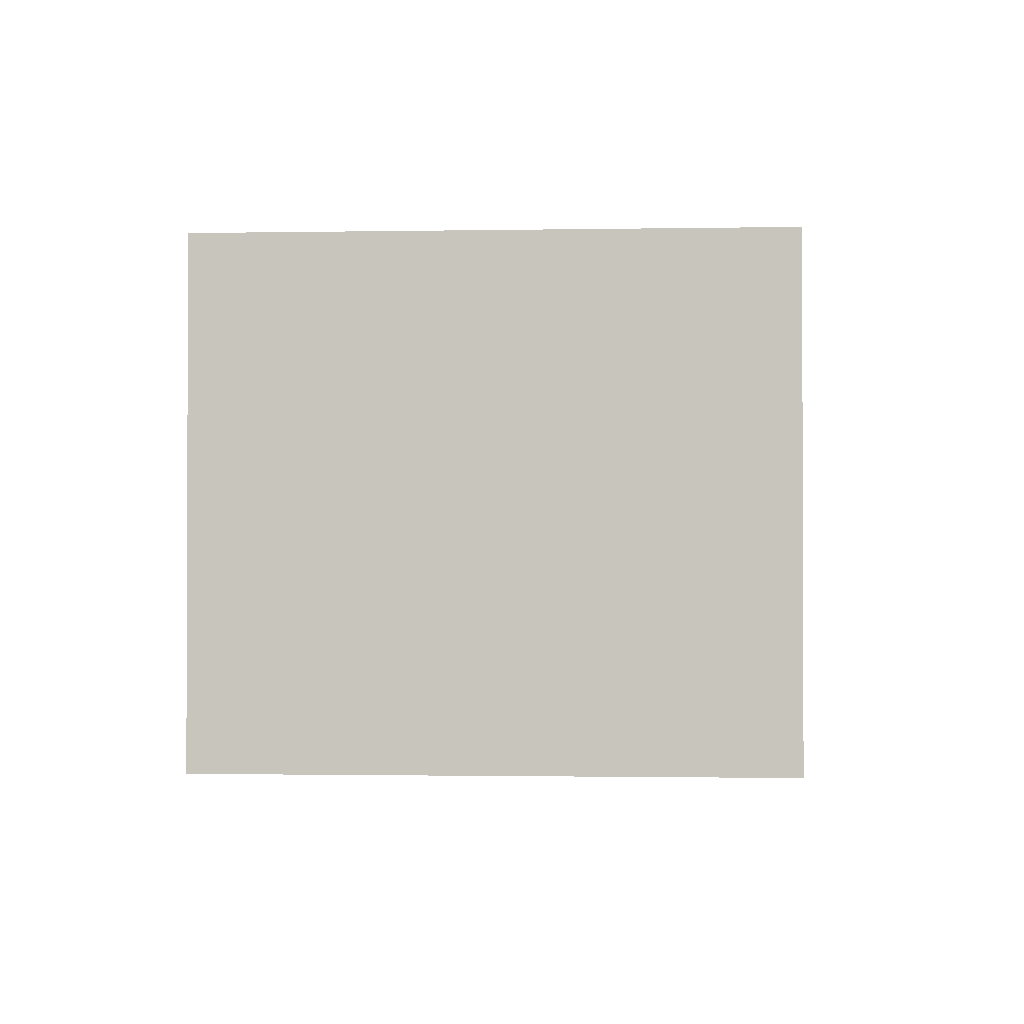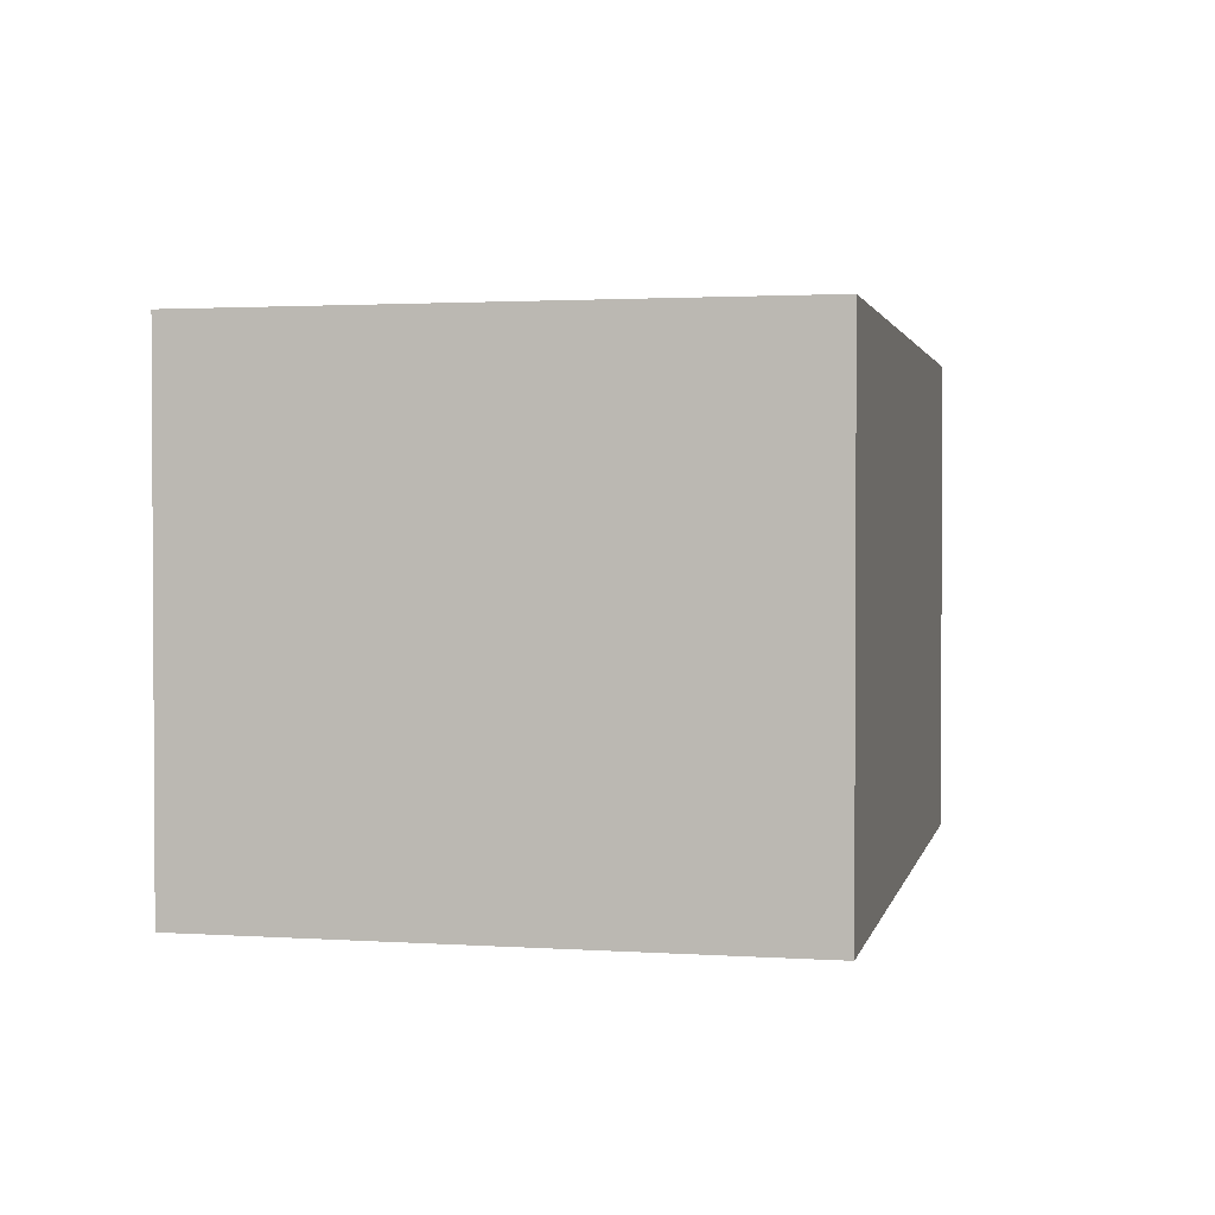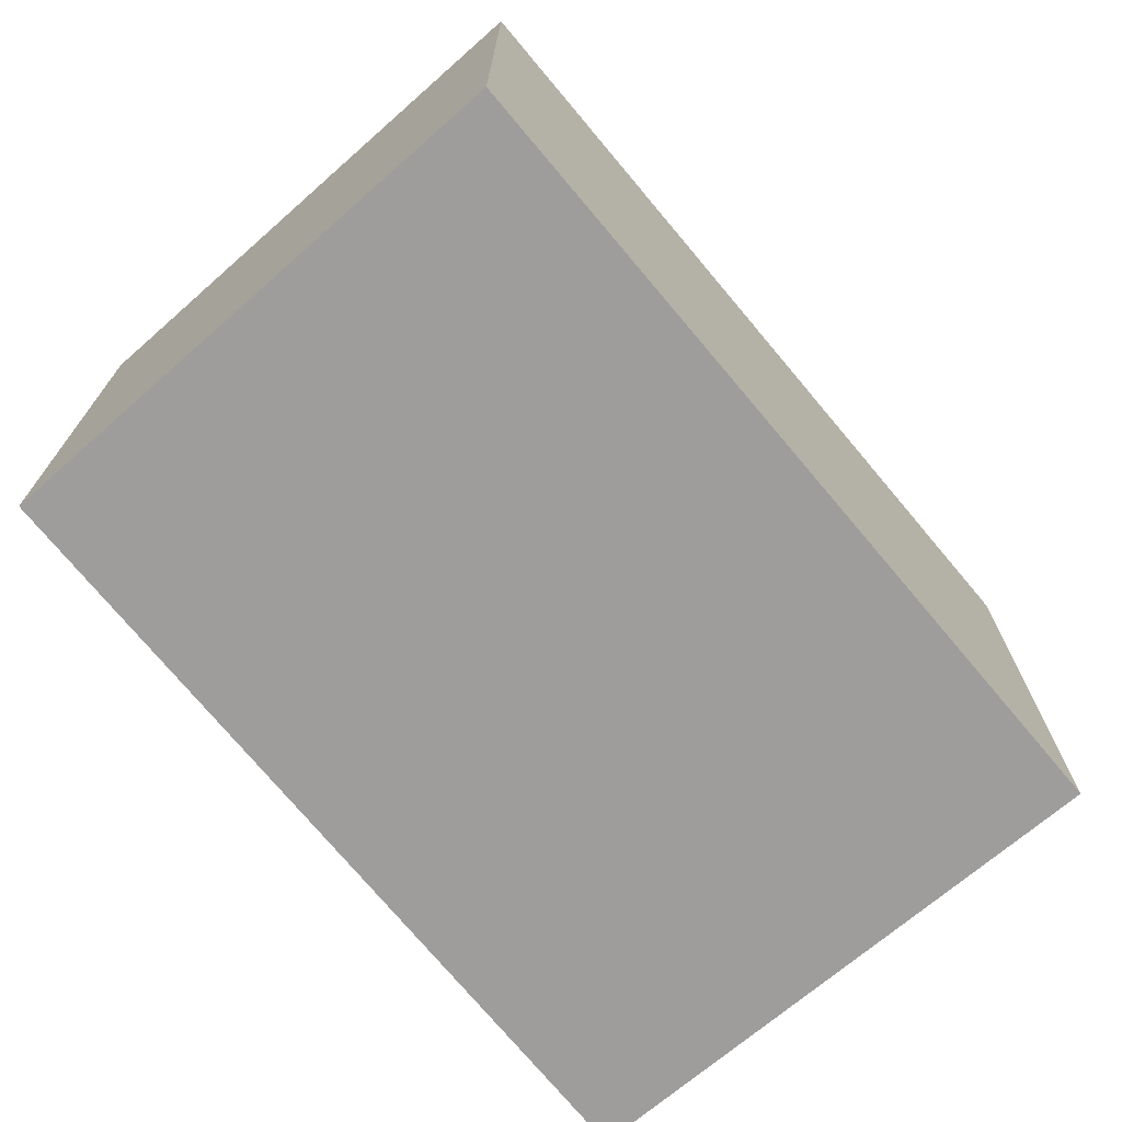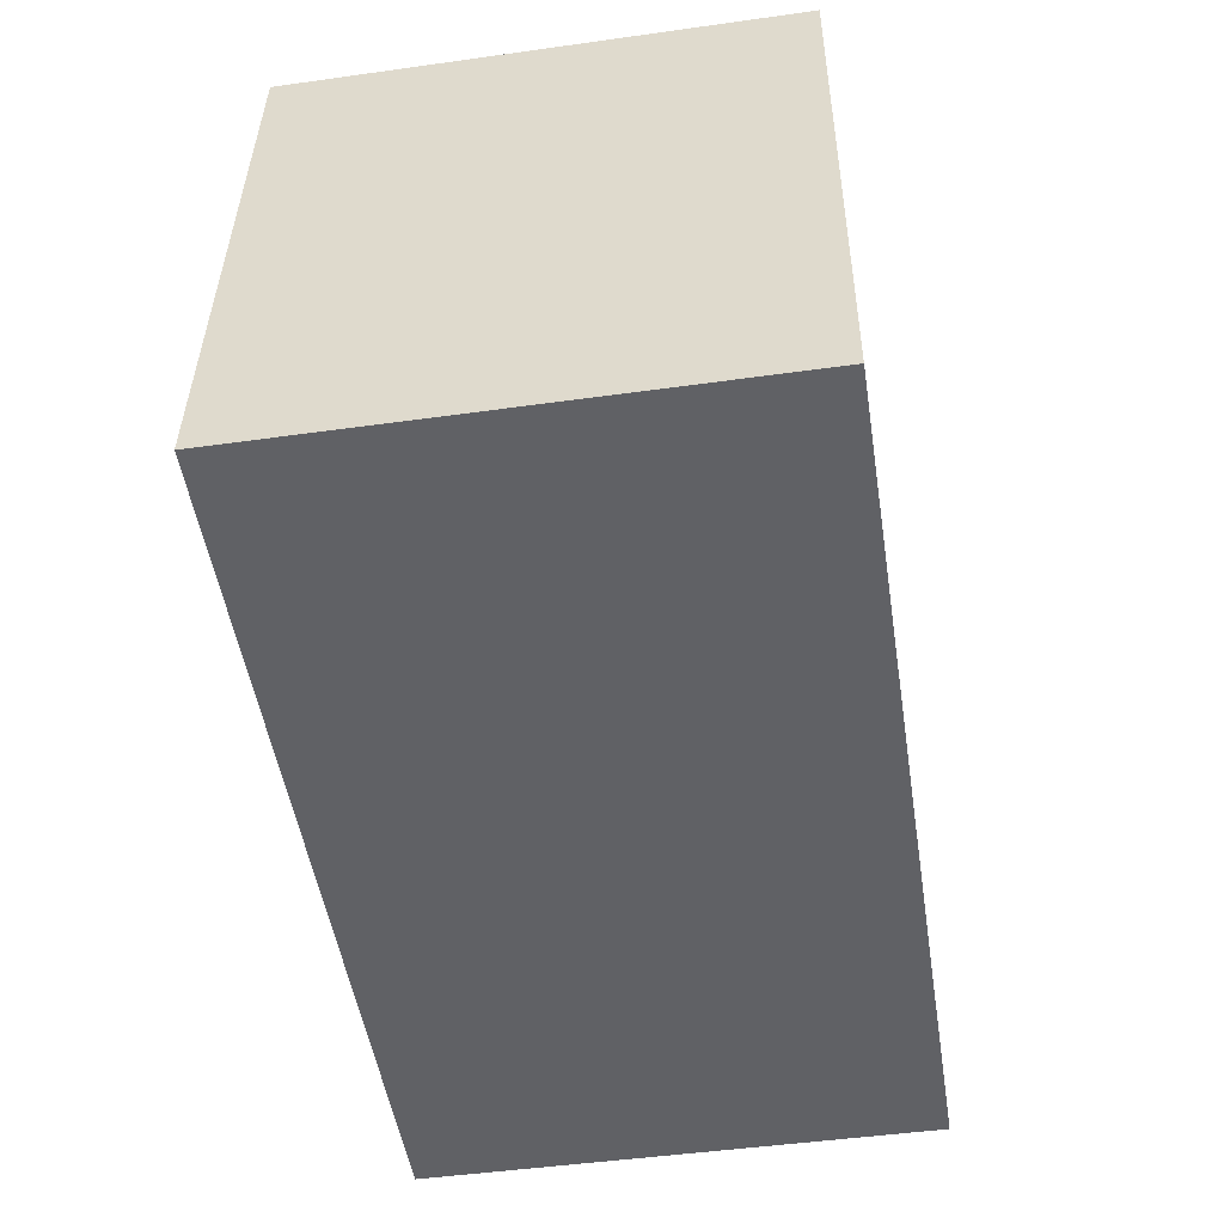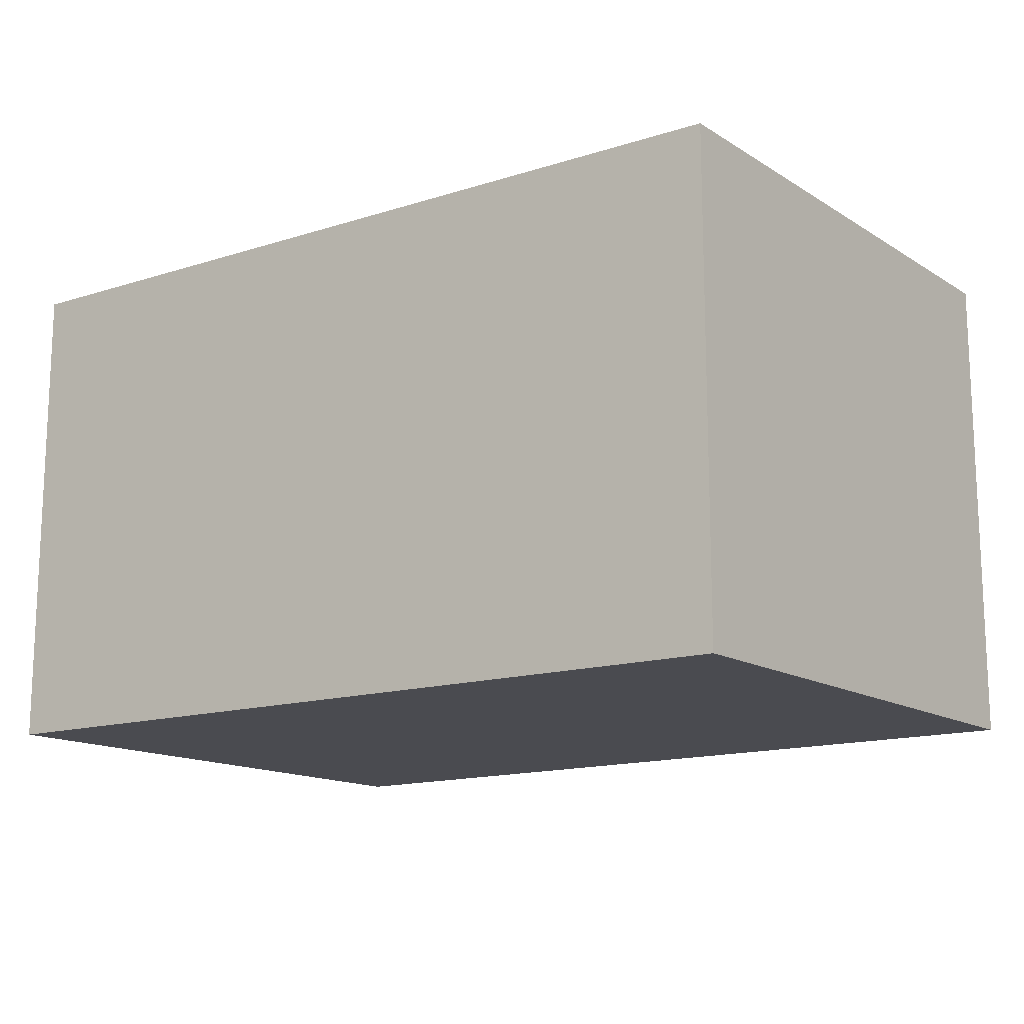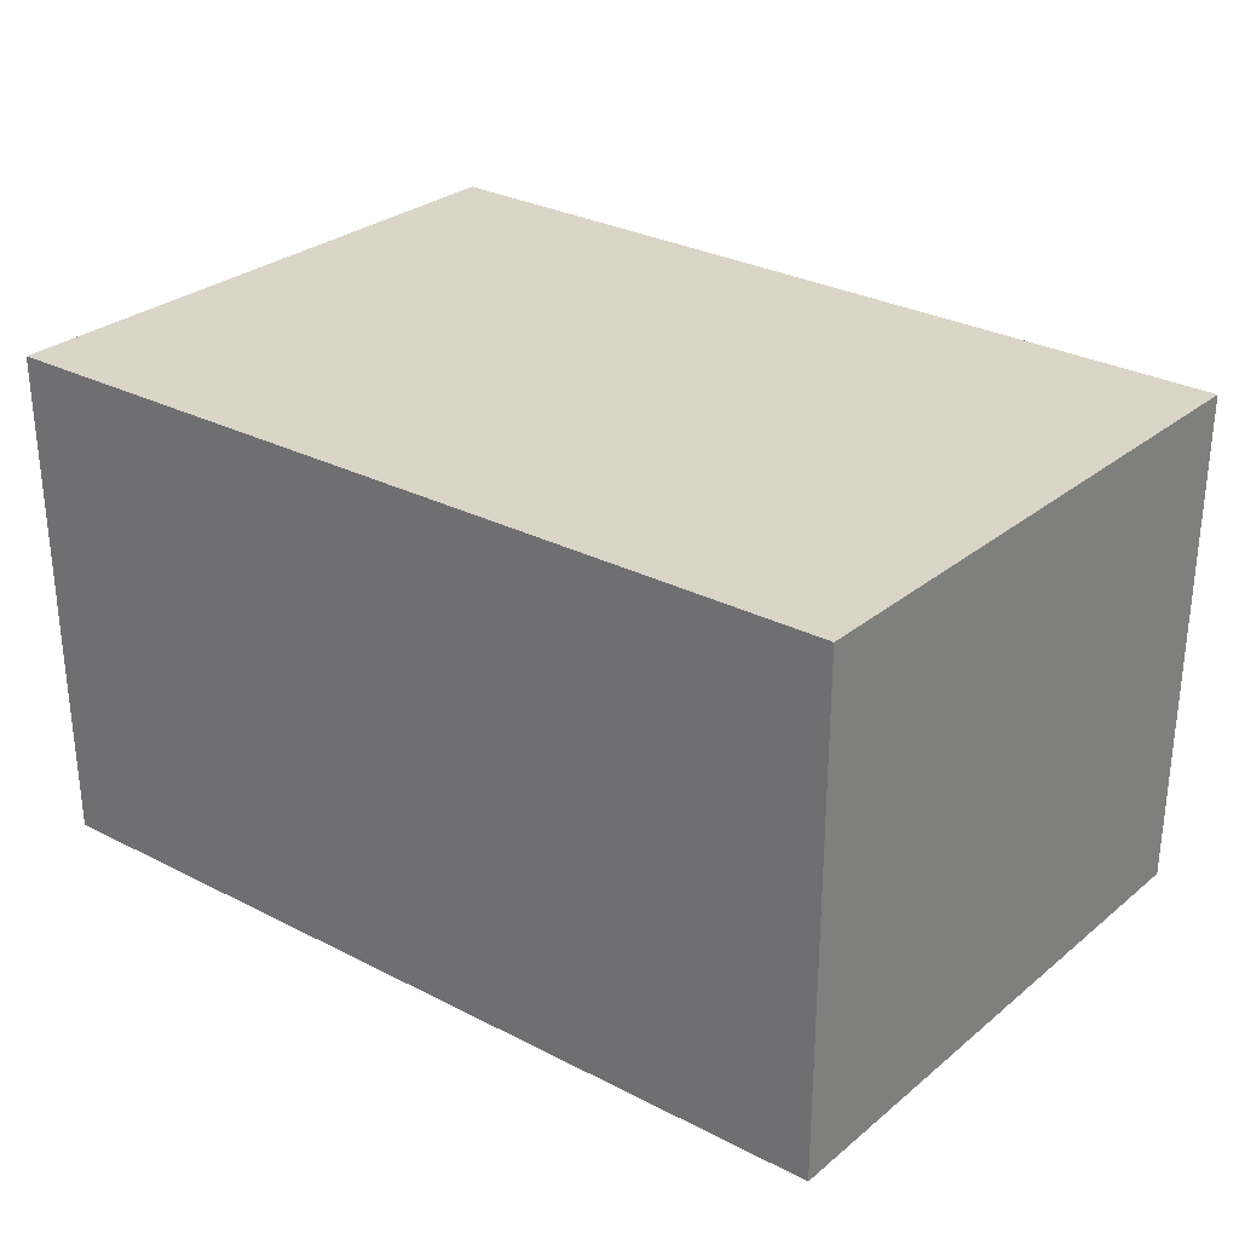
<metadata>
{"format":"obj","ext":"obj","renderer":"f3d","projection":"perspective","resolution":1024,"background":"white","views":[{"elev":-1.2,"azim":-91.0,"up":"+Y"},{"elev":1.9,"azim":-81.4,"up":"+Y"},{"elev":-70.4,"azim":-53.4,"up":"+Y"},{"elev":-48.2,"azim":98.9,"up":"+Z"},{"elev":-14.5,"azim":-147.4,"up":"+Y"},{"elev":29.0,"azim":-144.7,"up":"+Y"}]}
</metadata>
<code>
v  3.5 2.041 0.21
v  0.188 2.041 -2.299
v  0 2.041 1.25e-16
v  3.676 2.041 -2.181
v  0 0 0
v  3.5 -1.286e-17 0.21
v  3.676 1.335e-16 -2.181
v  0.188 1.408e-16 -2.299
g defaultobject
f 1 2 3
f 2 1 4
f 5 1 3
f 1 5 6
f 6 4 1
f 4 6 7
f 7 2 4
f 2 7 8
f 8 3 2
f 3 8 5
f 8 6 5
f 6 8 7

</code>
